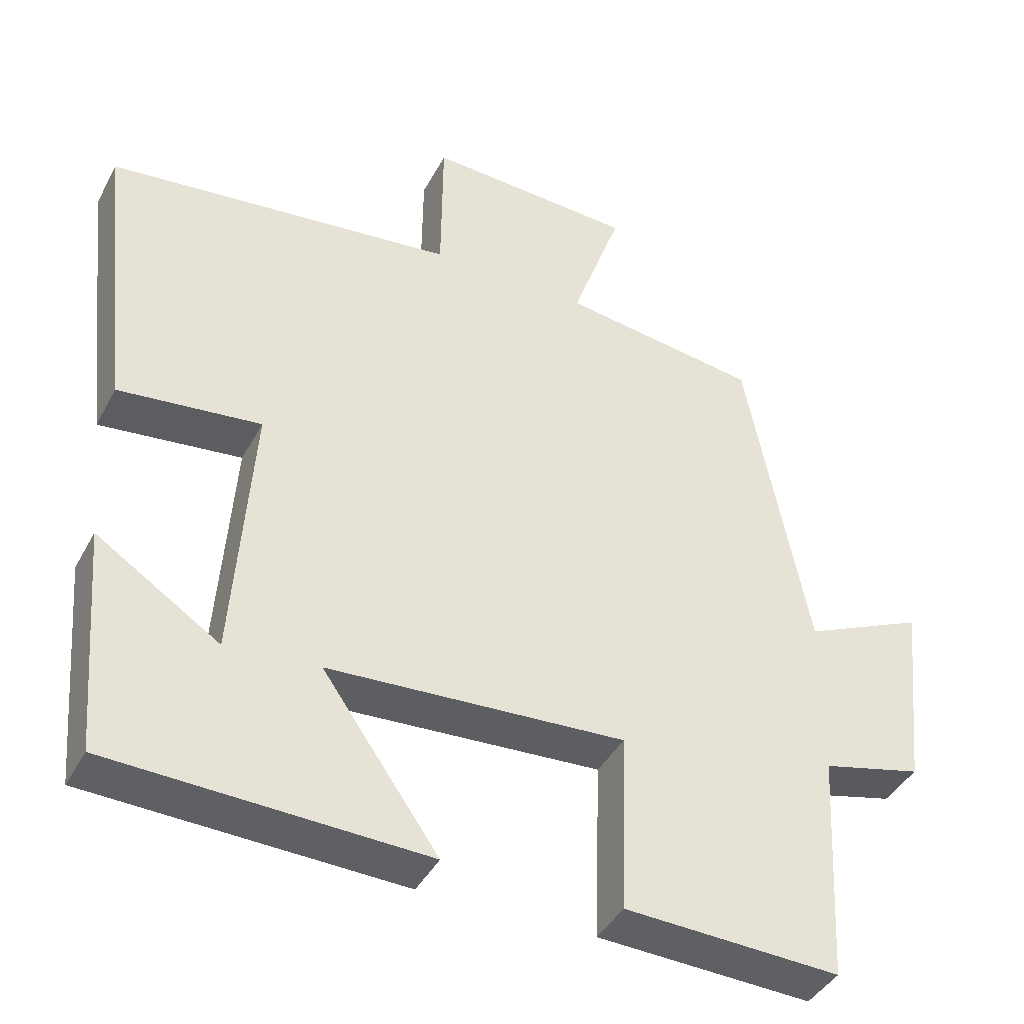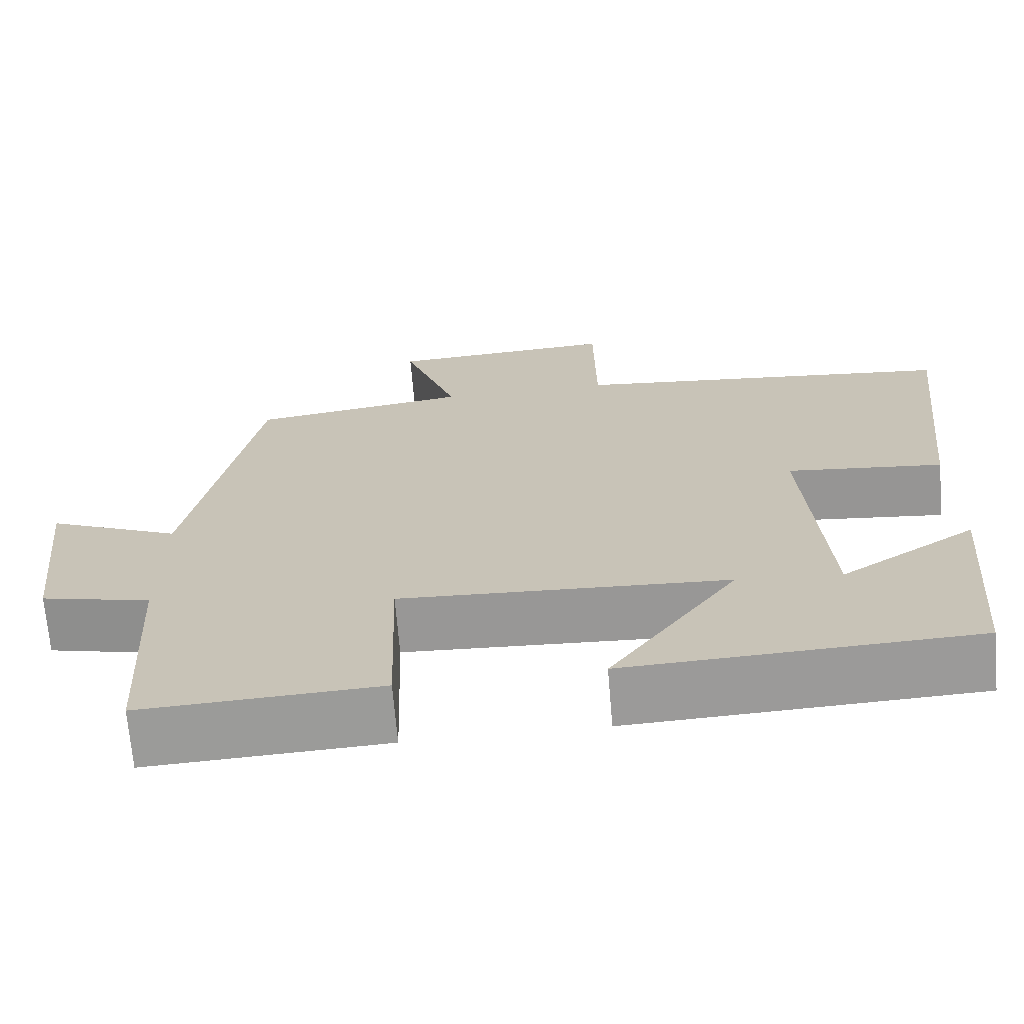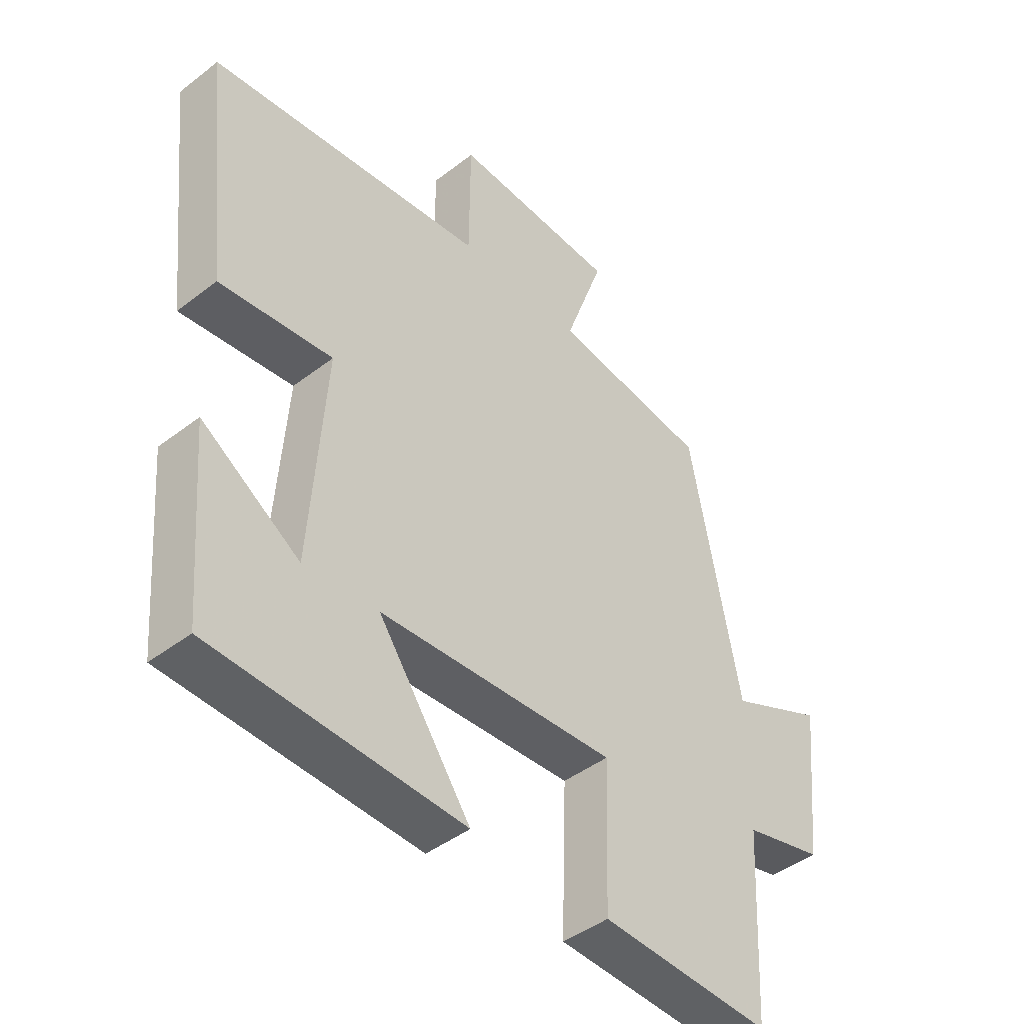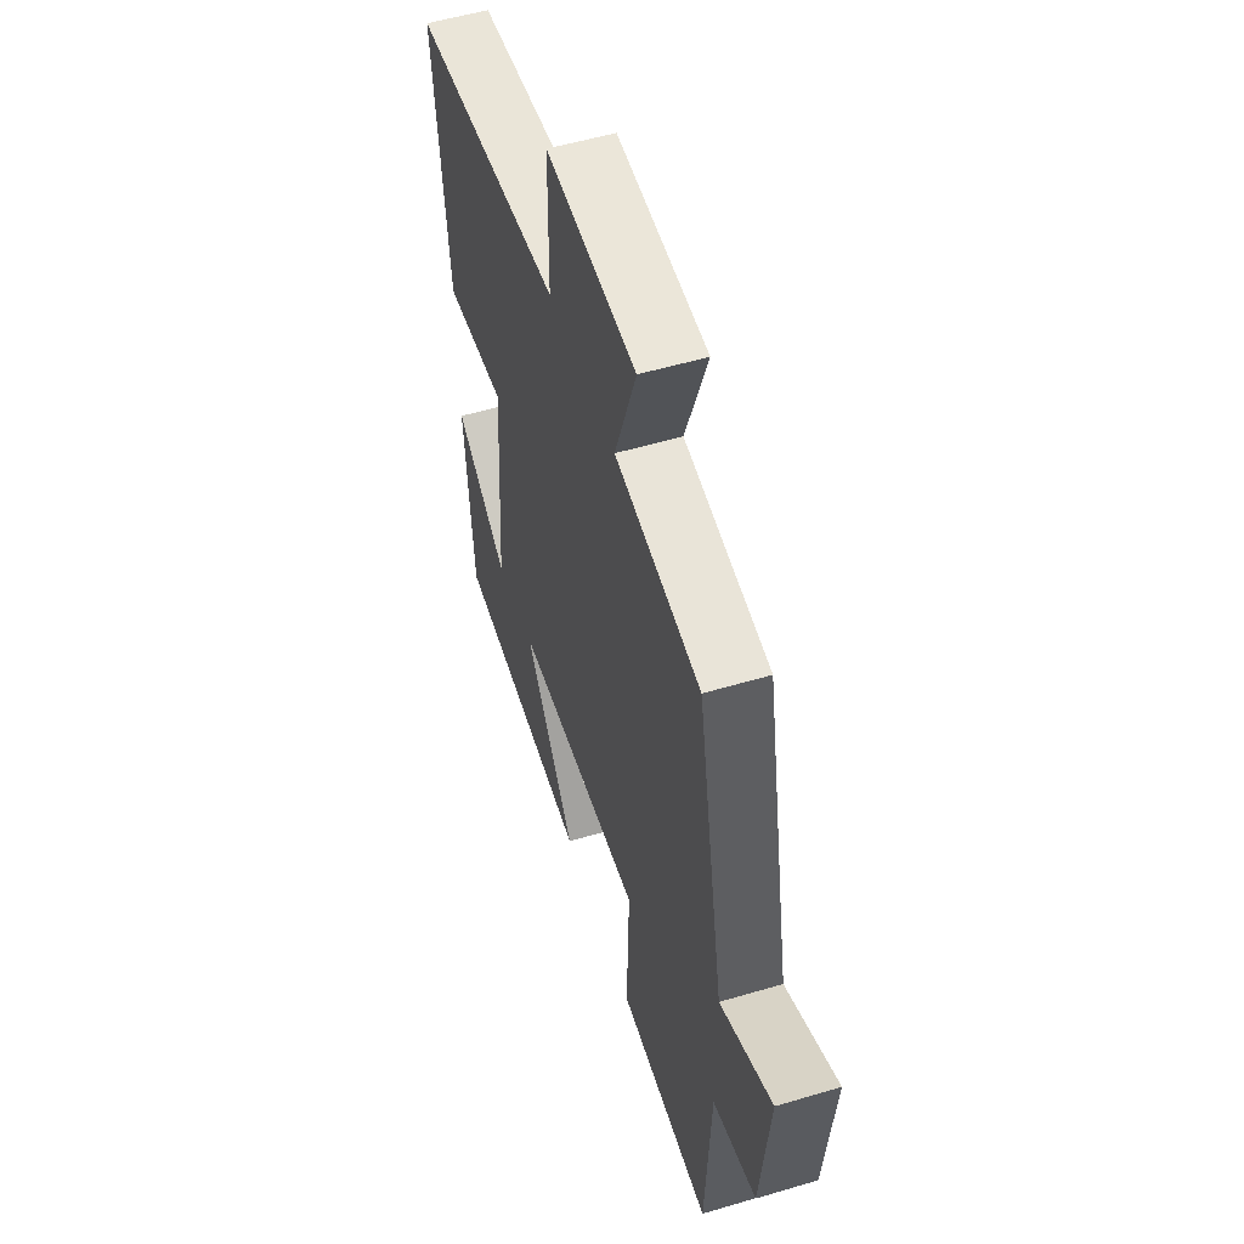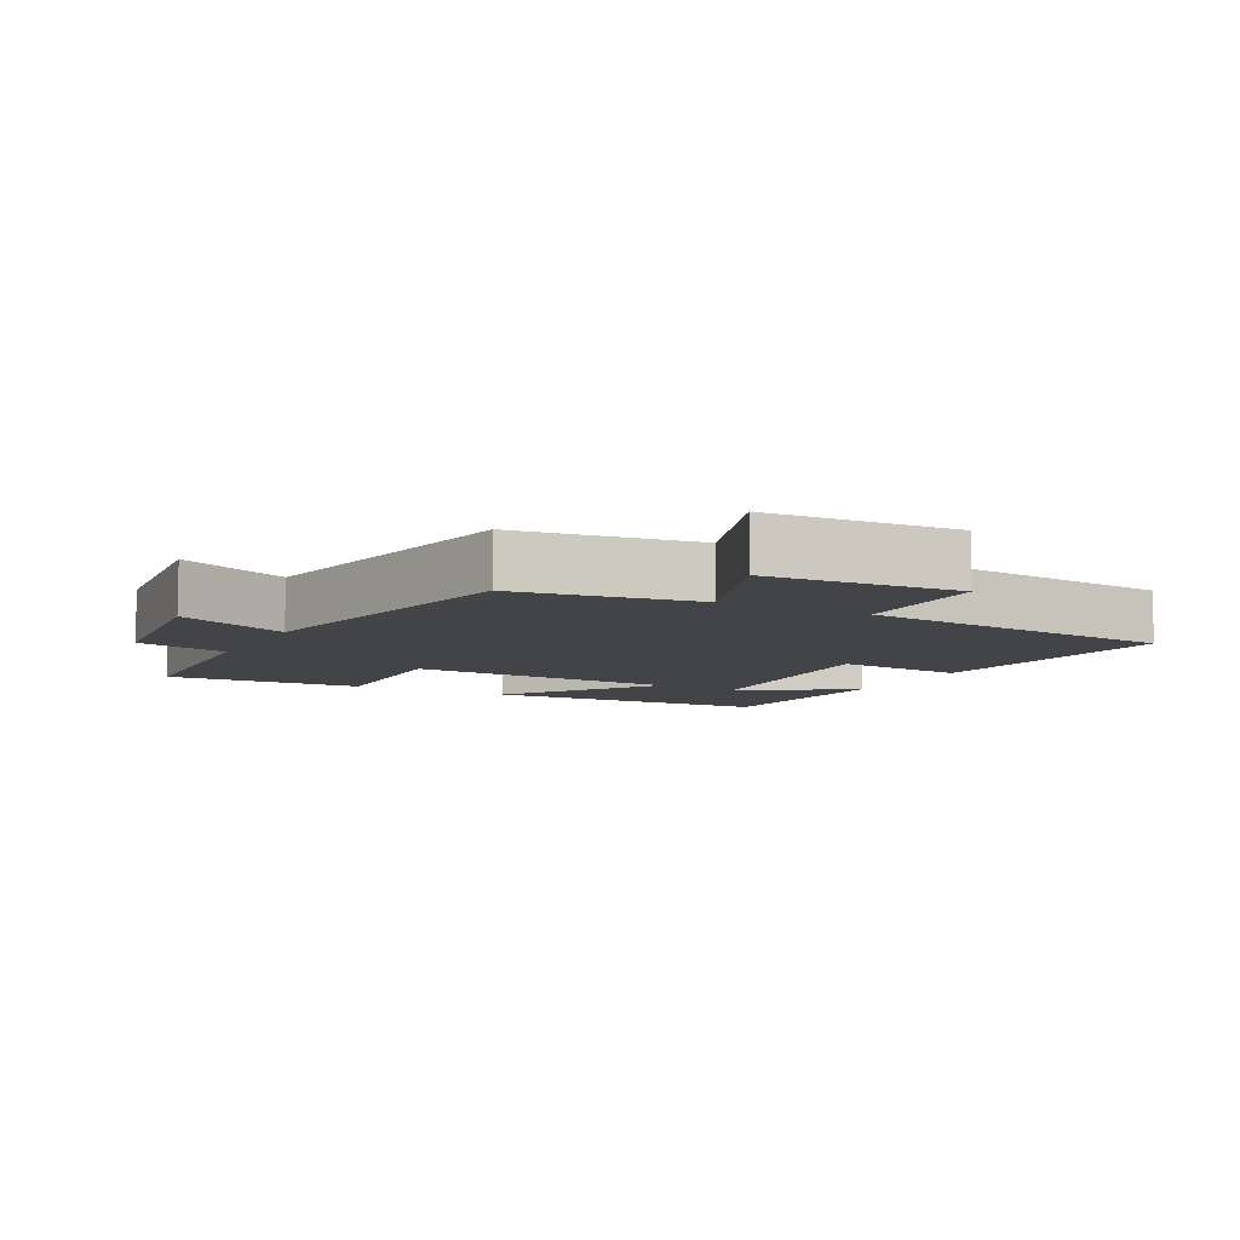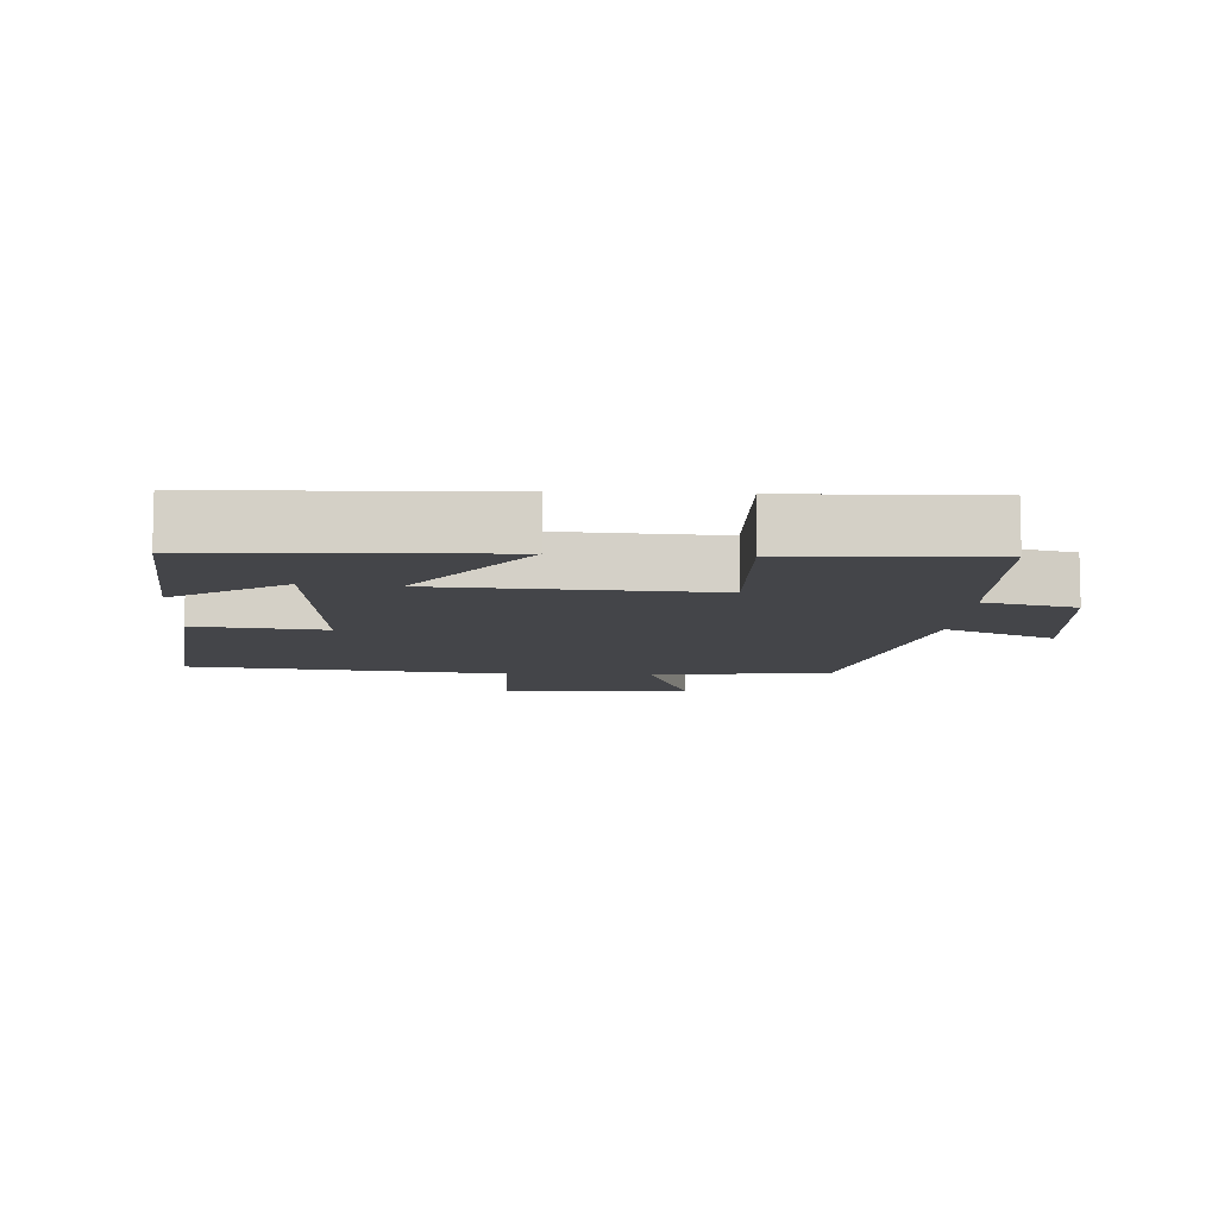
<metadata>
{"format":"obj","ext":"obj","renderer":"f3d","projection":"perspective","resolution":1024,"background":"white","views":[{"elev":-41.1,"azim":154.0,"up":"+Z"},{"elev":-69.1,"azim":4.8,"up":"+Z"},{"elev":-43.9,"azim":132.2,"up":"+Z"},{"elev":53.8,"azim":-107.6,"up":"+Z"},{"elev":-8.0,"azim":-27.8,"up":"+Y"},{"elev":-9.1,"azim":176.7,"up":"+Y"}]}
</metadata>
<code>
v -0.483 0.07 -0.513
v -0.5 0.07 -0.199
v -0.636 0.07 -0.166
v -0.664 0.07 0.096
v -0.5 0.07 0.023
v -0.415 0.07 0.461
v -0.147 0.07 0.5
v -0.215 0.07 0.691
v 0.067 0.07 0.707
v 0.069 0.07 0.5
v 0.543 0.07 0.448
v 0.5 0.07 0.055
v 0.307 0.07 0.076
v 0.333 0.07 -0.286
v 0.5 0.07 -0.177
v 0.475 0.07 -0.483
v 0.048 0.07 -0.5
v 0.206 0.07 -0.276
v -0.198 0.07 -0.254
v -0.19 0.07 -0.5
v -0.483 0 -0.513
v -0.5 0 -0.199
v -0.636 0 -0.166
v -0.664 0 0.096
v -0.5 0 0.023
v -0.415 0 0.461
v -0.147 0 0.5
v -0.215 0 0.691
v 0.067 0 0.707
v 0.069 0 0.5
v 0.543 0 0.448
v 0.5 0 0.055
v 0.307 0 0.076
v 0.333 0 -0.286
v 0.5 0 -0.177
v 0.475 0 -0.483
v 0.048 0 -0.5
v 0.206 0 -0.276
v -0.198 0 -0.254
v -0.19 0 -0.5
f 19 20 1 2
f 18 19 2 3
f 16 17 18
f 14 15 16
f 14 16 18
f 13 14 18 3
f 10 11 12 13
f 7 8 9 10
f 5 6 7 10
f 5 10 13 3
f 3 4 5
f 22 21 40 39
f 23 22 39 38
f 38 37 36
f 36 35 34
f 38 36 34
f 23 38 34 33
f 33 32 31 30
f 30 29 28 27
f 30 27 26 25
f 23 33 30 25
f 25 24 23
f 1 21 22 2
f 2 22 23 3
f 3 23 24 4
f 4 24 25 5
f 5 25 26 6
f 6 26 27 7
f 7 27 28 8
f 8 28 29 9
f 9 29 30 10
f 10 30 31 11
f 11 31 32 12
f 12 32 33 13
f 13 33 34 14
f 14 34 35 15
f 15 35 36 16
f 16 36 37 17
f 17 37 38 18
f 18 38 39 19
f 19 39 40 20
f 20 40 21 1

</code>
